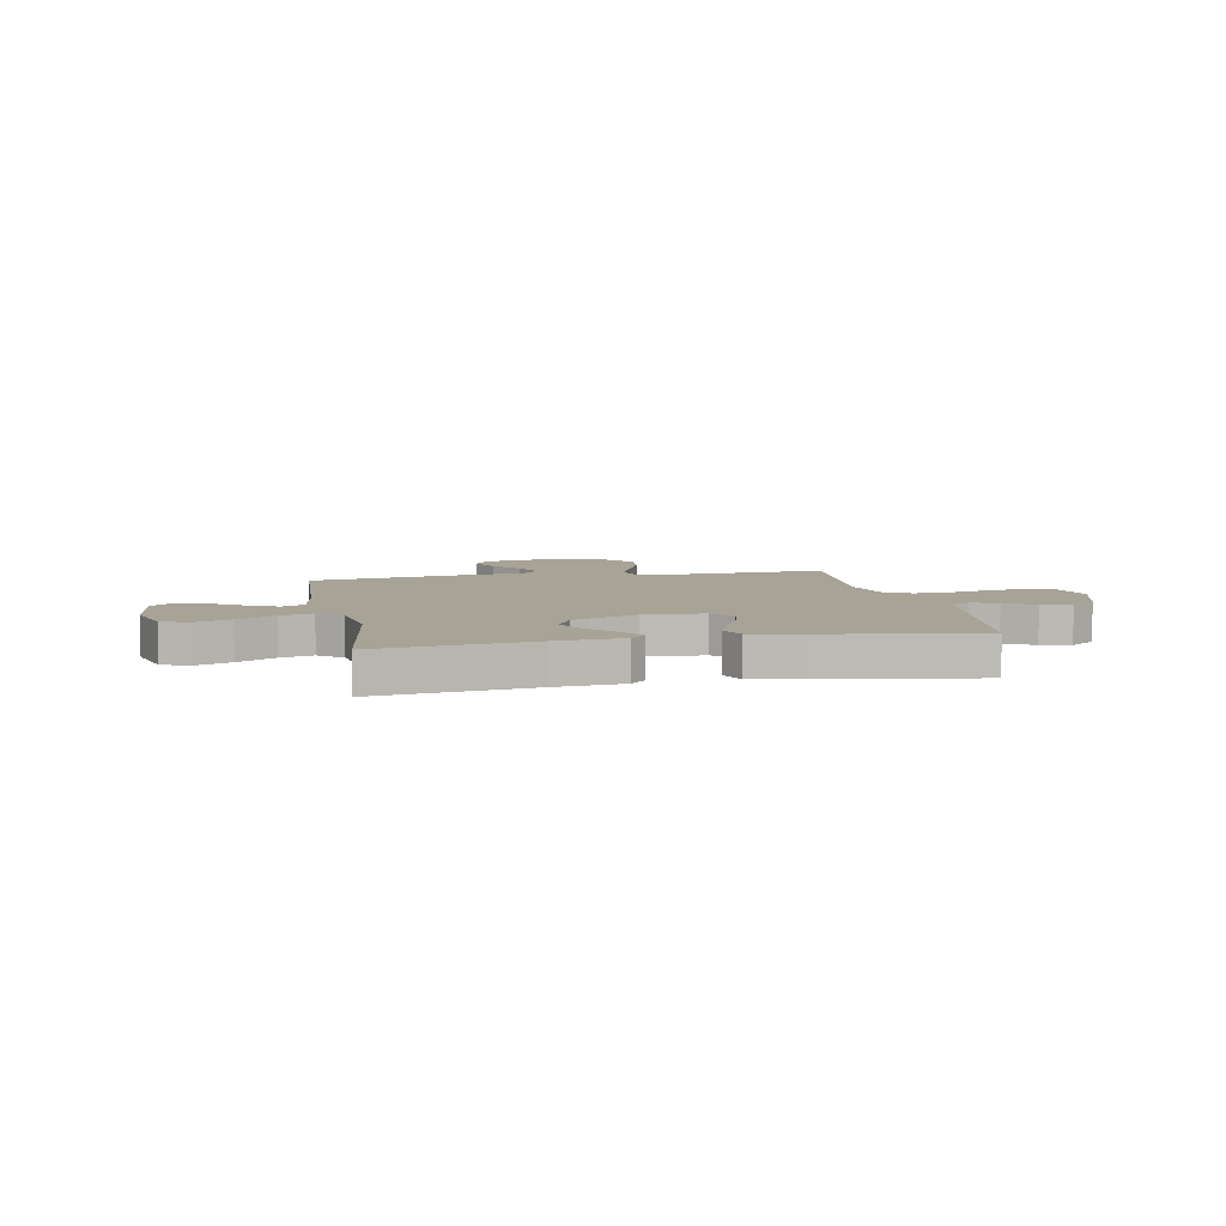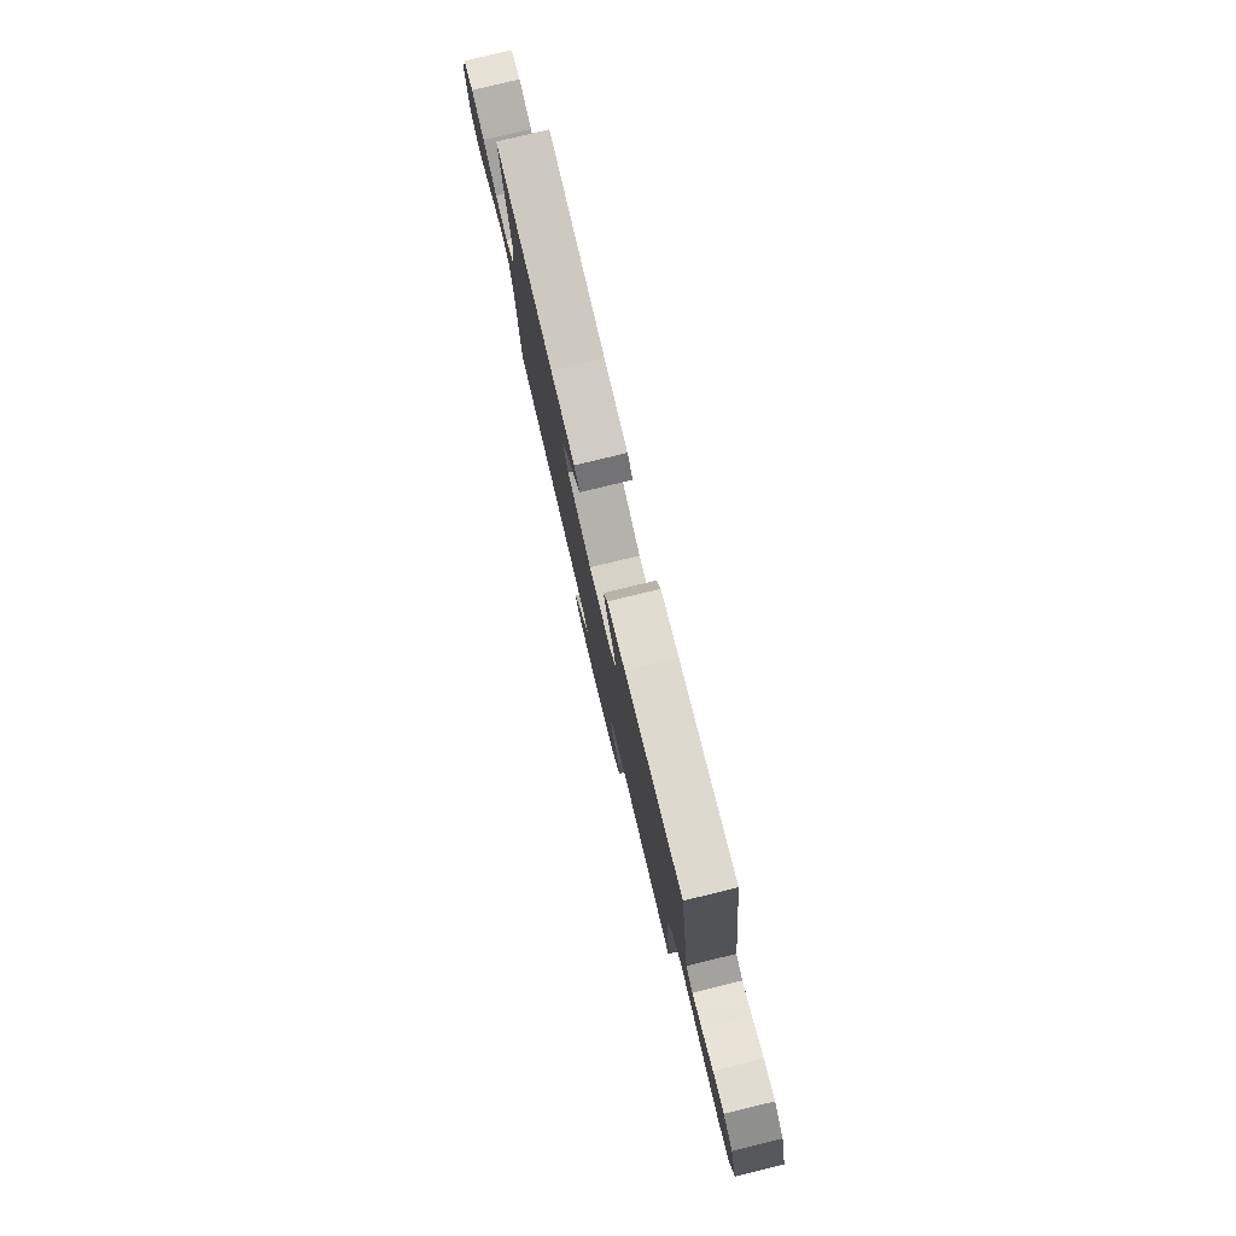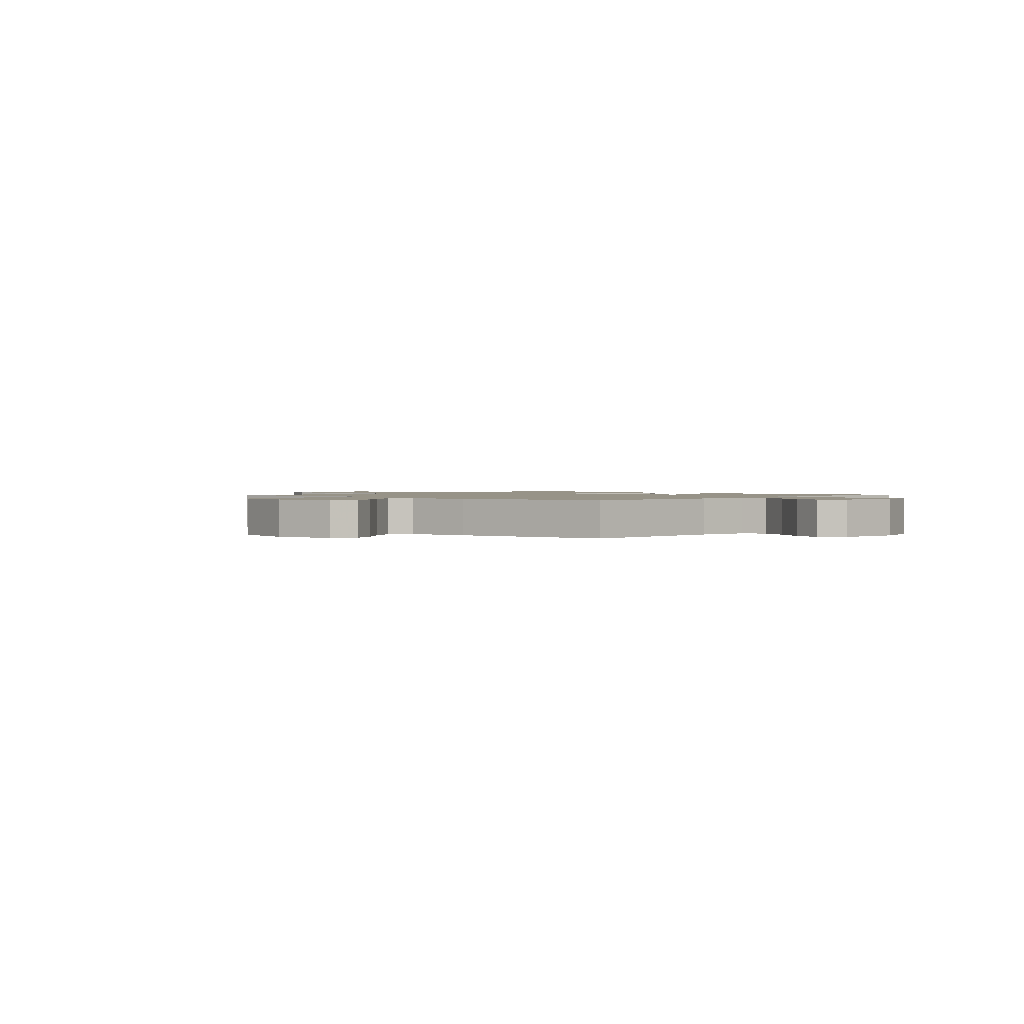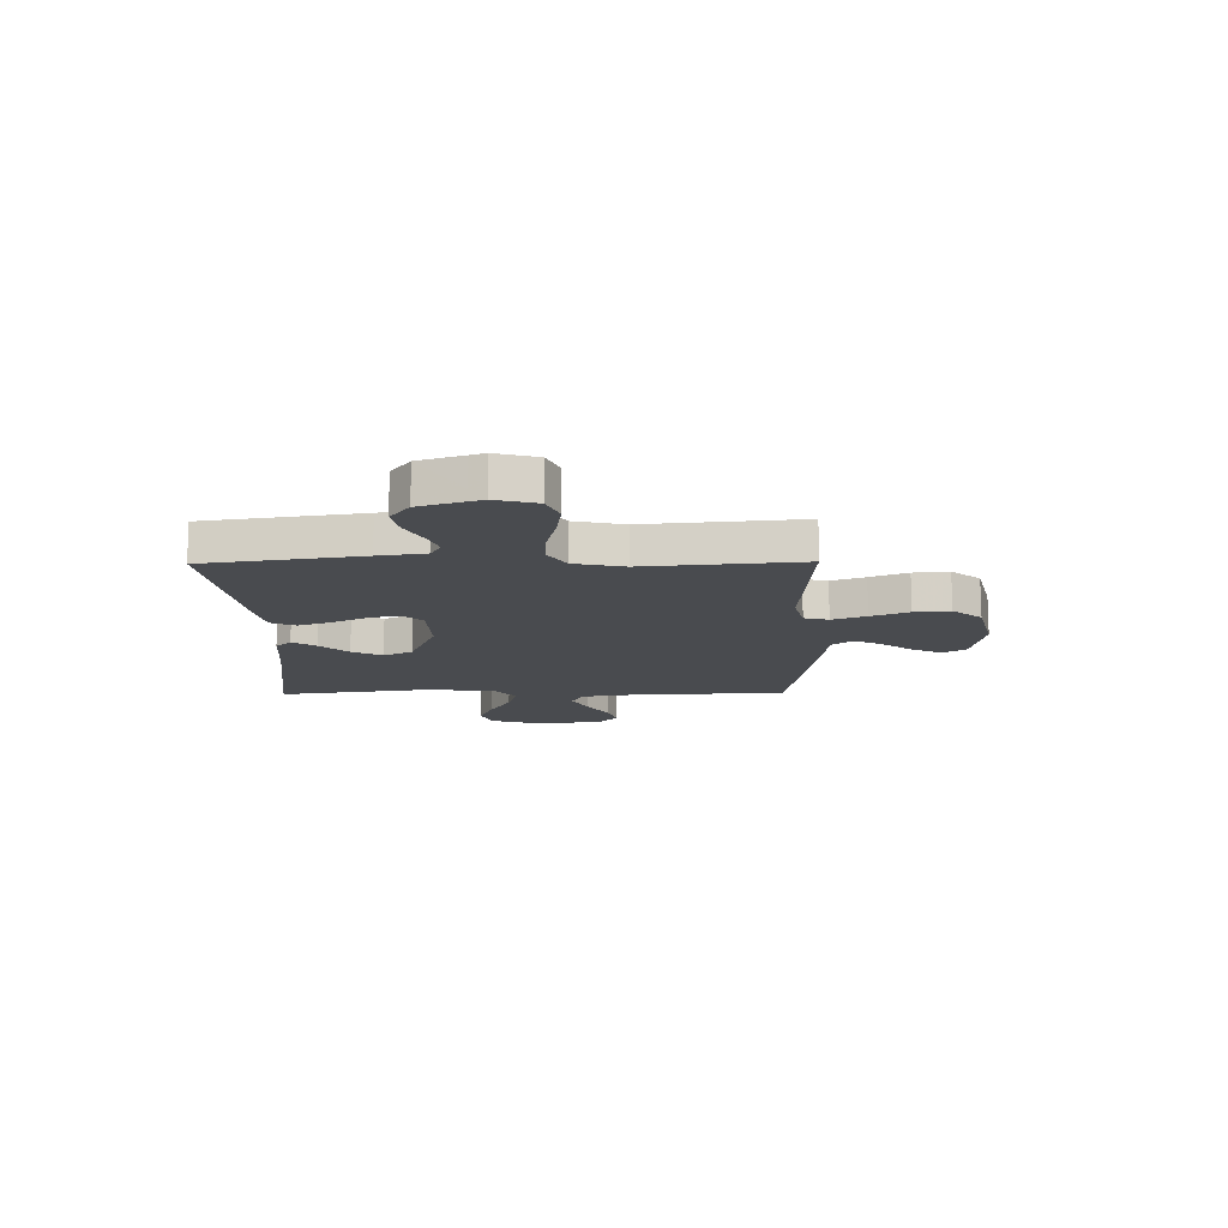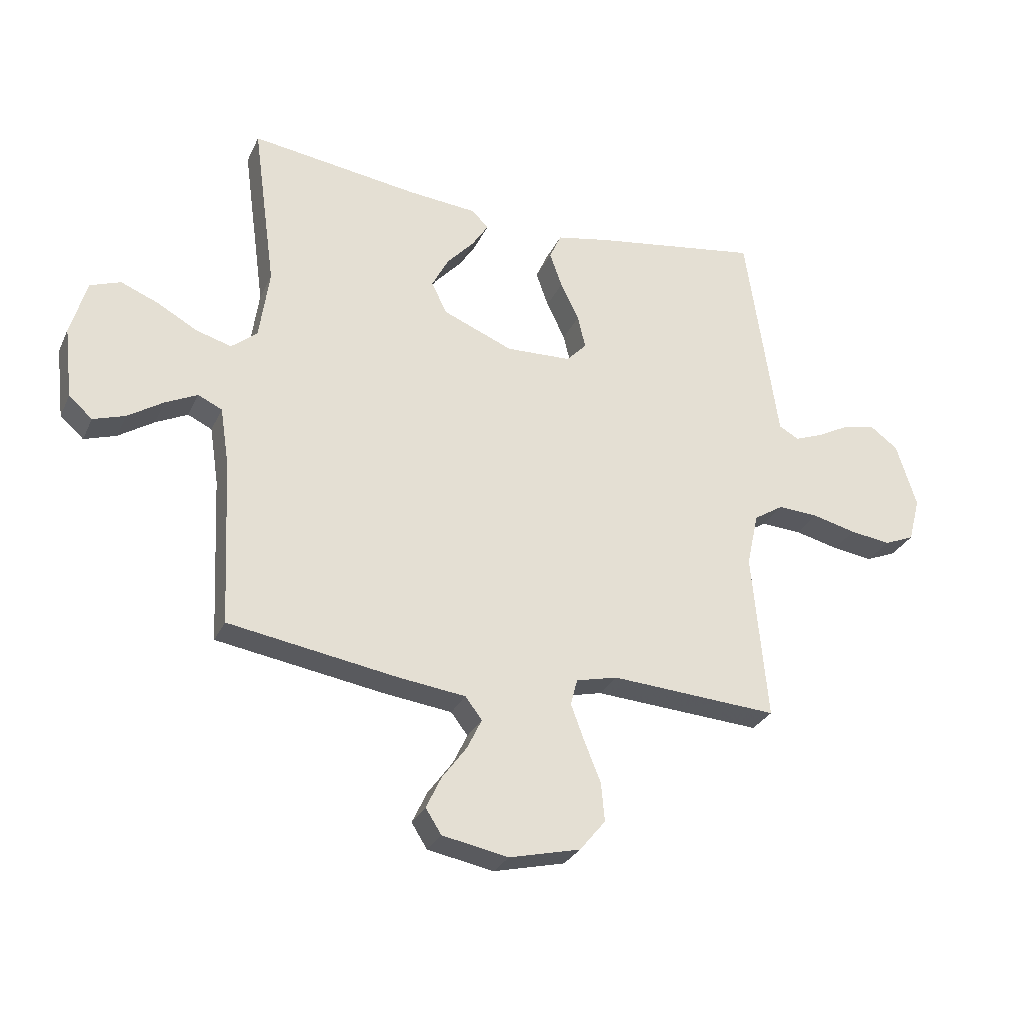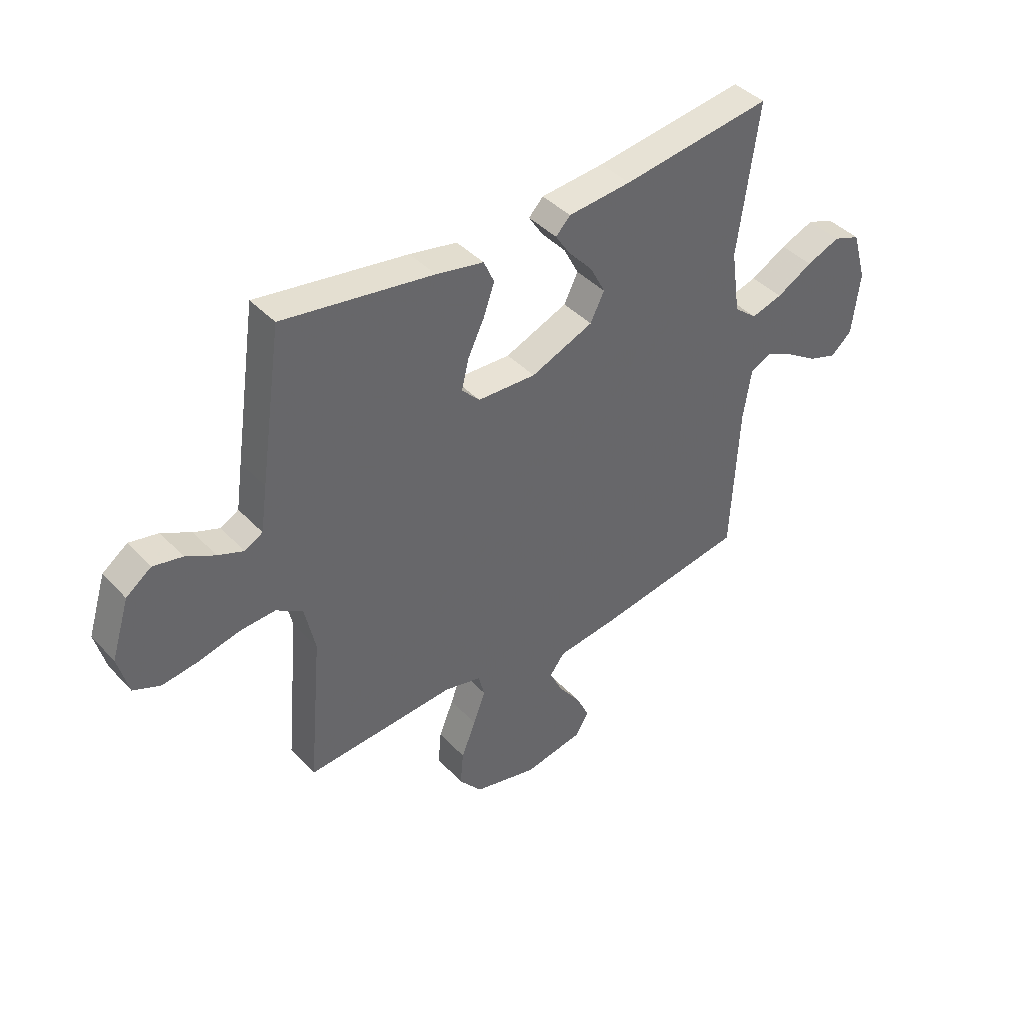
<metadata>
{"format":"obj","ext":"obj","renderer":"f3d","projection":"perspective","resolution":1024,"background":"white","views":[{"elev":6.7,"azim":-11.0,"up":"+Y"},{"elev":79.4,"azim":76.4,"up":"+Z"},{"elev":1.3,"azim":-137.6,"up":"+Y"},{"elev":-13.9,"azim":90.8,"up":"+Y"},{"elev":-29.1,"azim":-21.3,"up":"+Z"},{"elev":41.5,"azim":141.3,"up":"+Z"}]}
</metadata>
<code>
v 0.5 0.07 0.5
v 0.544 0.07 0.2
v 0.557 0.07 0.109
v 0.593 0.07 0.089
v 0.644 0.07 0.109
v 0.702 0.07 0.14
v 0.76 0.07 0.152
v 0.81 0.07 0.115
v 0.846 0.07 0
v 0.825 0.07 -0.08
v 0.771 0.07 -0.103
v 0.698 0.07 -0.093
v 0.619 0.07 -0.074
v 0.547 0.07 -0.07
v 0.494 0.07 -0.104
v 0.473 0.07 -0.2
v 0.5 0.07 -0.5
v 0.2 0.07 -0.481
v 0.126 0.07 -0.499
v 0.114 0.07 -0.546
v 0.138 0.07 -0.611
v 0.167 0.07 -0.683
v 0.173 0.07 -0.752
v 0.127 0.07 -0.808
v 0 0.07 -0.839
v -0.118 0.07 -0.817
v -0.146 0.07 -0.773
v -0.119 0.07 -0.716
v -0.075 0.07 -0.656
v -0.049 0.07 -0.602
v -0.079 0.07 -0.563
v -0.2 0.07 -0.548
v -0.5 0.07 -0.5
v -0.515 0.07 -0.2
v -0.531 0.07 -0.097
v -0.574 0.07 -0.077
v -0.631 0.07 -0.105
v -0.694 0.07 -0.146
v -0.751 0.07 -0.165
v -0.793 0.07 -0.128
v -0.808 0.07 0
v -0.779 0.07 0.1
v -0.725 0.07 0.12
v -0.658 0.07 0.093
v -0.586 0.07 0.053
v -0.523 0.07 0.035
v -0.477 0.07 0.073
v -0.459 0.07 0.2
v -0.5 0.07 0.5
v -0.2 0.07 0.459
v -0.074 0.07 0.448
v -0.045 0.07 0.418
v -0.074 0.07 0.373
v -0.123 0.07 0.319
v -0.153 0.07 0.261
v -0.125 0.07 0.205
v 0 0.07 0.154
v 0.117 0.07 0.159
v 0.153 0.07 0.197
v 0.139 0.07 0.256
v 0.106 0.07 0.324
v 0.084 0.07 0.387
v 0.105 0.07 0.434
v 0.2 0.07 0.453
v 0.5 0 0.5
v 0.544 0 0.2
v 0.557 0 0.109
v 0.593 0 0.089
v 0.644 0 0.109
v 0.702 0 0.14
v 0.76 0 0.152
v 0.81 0 0.115
v 0.846 0 0
v 0.825 0 -0.08
v 0.771 0 -0.103
v 0.698 0 -0.093
v 0.619 0 -0.074
v 0.547 0 -0.07
v 0.494 0 -0.104
v 0.473 0 -0.2
v 0.5 0 -0.5
v 0.2 0 -0.481
v 0.126 0 -0.499
v 0.114 0 -0.546
v 0.138 0 -0.611
v 0.167 0 -0.683
v 0.173 0 -0.752
v 0.127 0 -0.808
v 0 0 -0.839
v -0.118 0 -0.817
v -0.146 0 -0.773
v -0.119 0 -0.716
v -0.075 0 -0.656
v -0.049 0 -0.602
v -0.079 0 -0.563
v -0.2 0 -0.548
v -0.5 0 -0.5
v -0.515 0 -0.2
v -0.531 0 -0.097
v -0.574 0 -0.077
v -0.631 0 -0.105
v -0.694 0 -0.146
v -0.751 0 -0.165
v -0.793 0 -0.128
v -0.808 0 0
v -0.779 0 0.1
v -0.725 0 0.12
v -0.658 0 0.093
v -0.586 0 0.053
v -0.523 0 0.035
v -0.477 0 0.073
v -0.459 0 0.2
v -0.5 0 0.5
v -0.2 0 0.459
v -0.074 0 0.448
v -0.045 0 0.418
v -0.074 0 0.373
v -0.123 0 0.319
v -0.153 0 0.261
v -0.125 0 0.205
v 0 0 0.154
v 0.117 0 0.159
v 0.153 0 0.197
v 0.139 0 0.256
v 0.106 0 0.324
v 0.084 0 0.387
v 0.105 0 0.434
v 0.2 0 0.453
f 1 2 3
f 64 1 3
f 63 64 3
f 62 63 3
f 61 62 3
f 60 61 3
f 59 60 3 4
f 58 59 4
f 57 58 4
f 52 53 54
f 51 52 54
f 50 51 54
f 50 54 55
f 49 50 55
f 48 49 55
f 47 48 55 56
f 43 44 45
f 42 43 45
f 41 42 45
f 40 41 45
f 39 40 45
f 38 39 45
f 37 38 45
f 36 37 45 46
f 47 56 57
f 46 47 57
f 36 46 57
f 35 36 57
f 31 32 33 34
f 27 28 29
f 26 27 29
f 25 26 29
f 24 25 29
f 23 24 29
f 22 23 29
f 21 22 29
f 20 21 29 30
f 19 20 30 31
f 16 17 18
f 15 16 18 19
f 11 12 13
f 10 11 13
f 9 10 13
f 8 9 13
f 7 8 13
f 6 7 13
f 5 6 13
f 4 5 13 14
f 35 57 4
f 34 35 4
f 31 34 4
f 19 31 4
f 15 19 4
f 4 14 15
f 67 66 65
f 67 65 128
f 67 128 127
f 67 127 126
f 67 126 125
f 67 125 124
f 68 67 124 123
f 68 123 122
f 68 122 121
f 118 117 116
f 118 116 115
f 118 115 114
f 119 118 114
f 119 114 113
f 119 113 112
f 120 119 112 111
f 109 108 107
f 109 107 106
f 109 106 105
f 109 105 104
f 109 104 103
f 109 103 102
f 109 102 101
f 110 109 101 100
f 121 120 111
f 121 111 110
f 121 110 100
f 121 100 99
f 98 97 96 95
f 93 92 91
f 93 91 90
f 93 90 89
f 93 89 88
f 93 88 87
f 93 87 86
f 93 86 85
f 94 93 85 84
f 95 94 84 83
f 82 81 80
f 83 82 80 79
f 77 76 75
f 77 75 74
f 77 74 73
f 77 73 72
f 77 72 71
f 77 71 70
f 77 70 69
f 78 77 69 68
f 68 121 99
f 68 99 98
f 68 98 95
f 68 95 83
f 68 83 79
f 79 78 68
f 1 65 66 2
f 2 66 67 3
f 3 67 68 4
f 4 68 69 5
f 5 69 70 6
f 6 70 71 7
f 7 71 72 8
f 8 72 73 9
f 9 73 74 10
f 10 74 75 11
f 11 75 76 12
f 12 76 77 13
f 13 77 78 14
f 14 78 79 15
f 15 79 80 16
f 16 80 81 17
f 17 81 82 18
f 18 82 83 19
f 19 83 84 20
f 20 84 85 21
f 21 85 86 22
f 22 86 87 23
f 23 87 88 24
f 24 88 89 25
f 25 89 90 26
f 26 90 91 27
f 27 91 92 28
f 28 92 93 29
f 29 93 94 30
f 30 94 95 31
f 31 95 96 32
f 32 96 97 33
f 33 97 98 34
f 34 98 99 35
f 35 99 100 36
f 36 100 101 37
f 37 101 102 38
f 38 102 103 39
f 39 103 104 40
f 40 104 105 41
f 41 105 106 42
f 42 106 107 43
f 43 107 108 44
f 44 108 109 45
f 45 109 110 46
f 46 110 111 47
f 47 111 112 48
f 48 112 113 49
f 49 113 114 50
f 50 114 115 51
f 51 115 116 52
f 52 116 117 53
f 53 117 118 54
f 54 118 119 55
f 55 119 120 56
f 56 120 121 57
f 57 121 122 58
f 58 122 123 59
f 59 123 124 60
f 60 124 125 61
f 61 125 126 62
f 62 126 127 63
f 63 127 128 64
f 64 128 65 1

</code>
